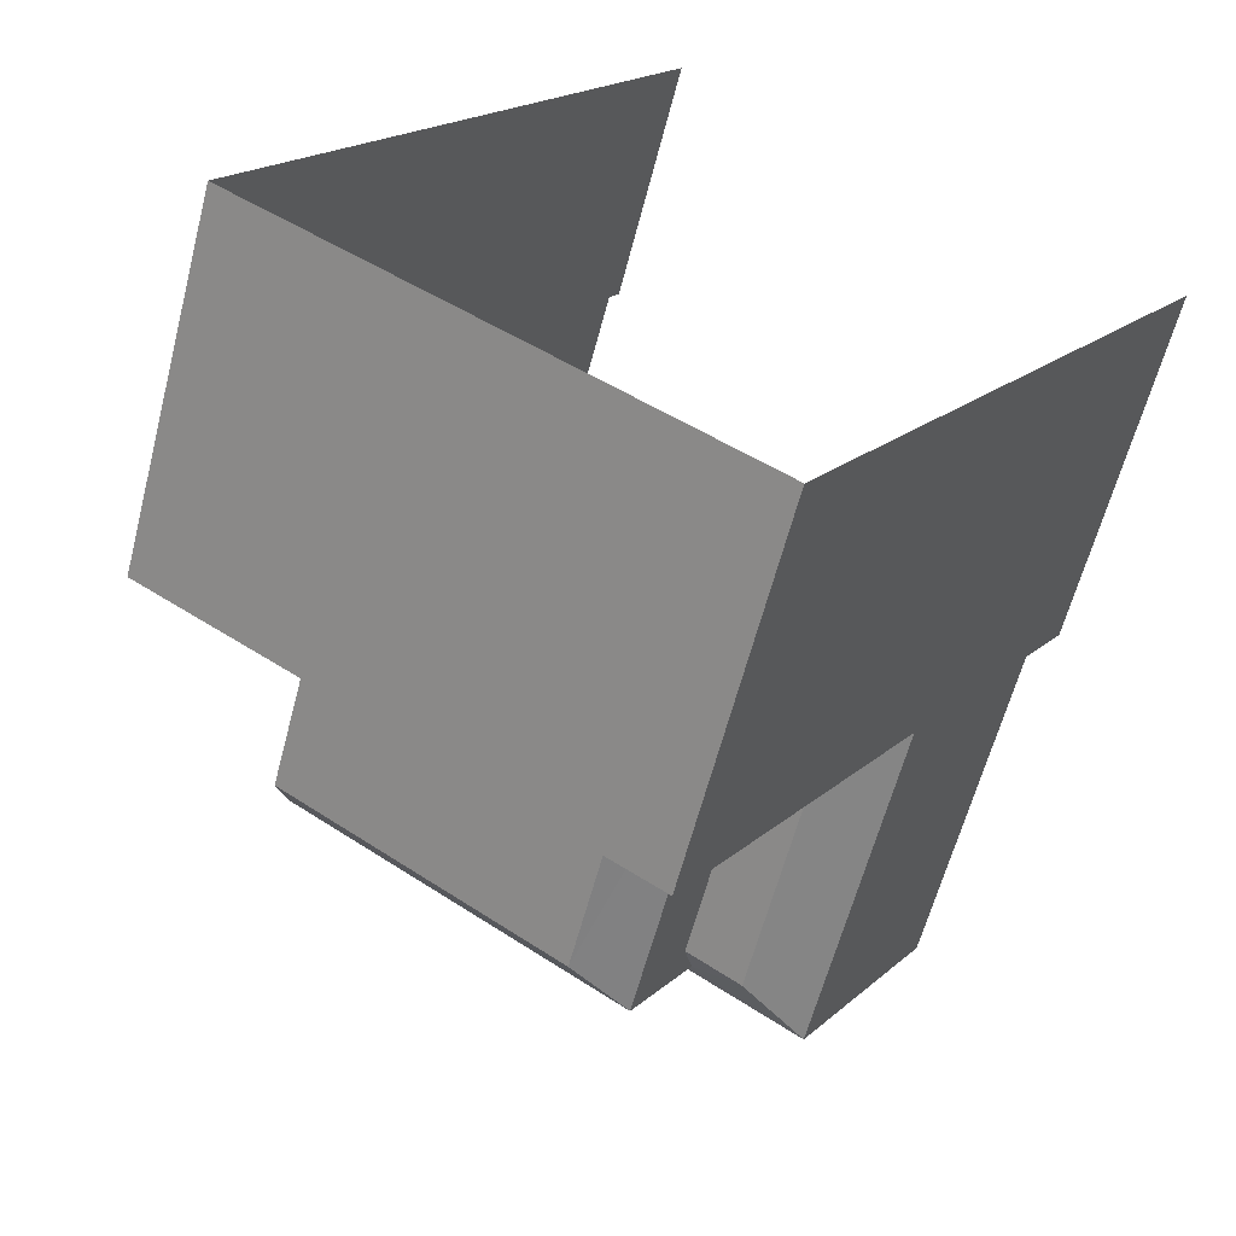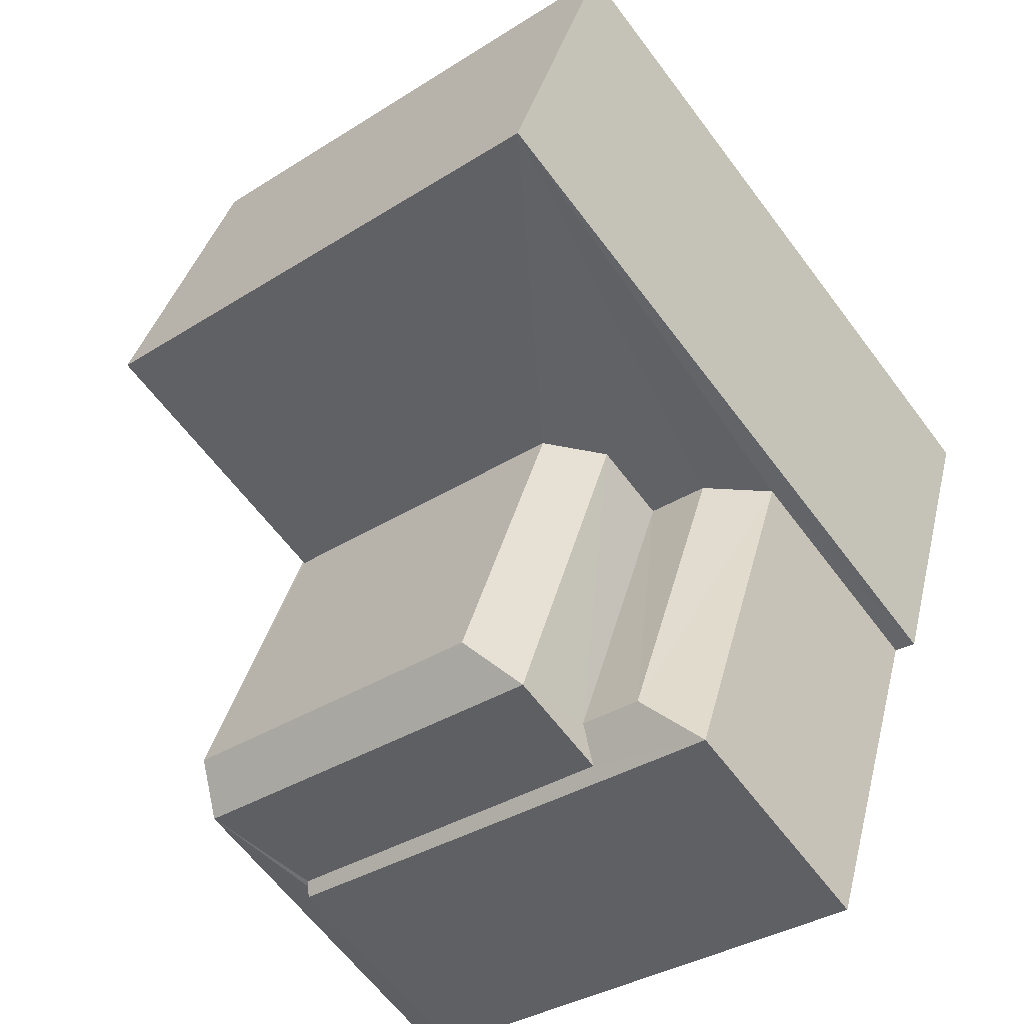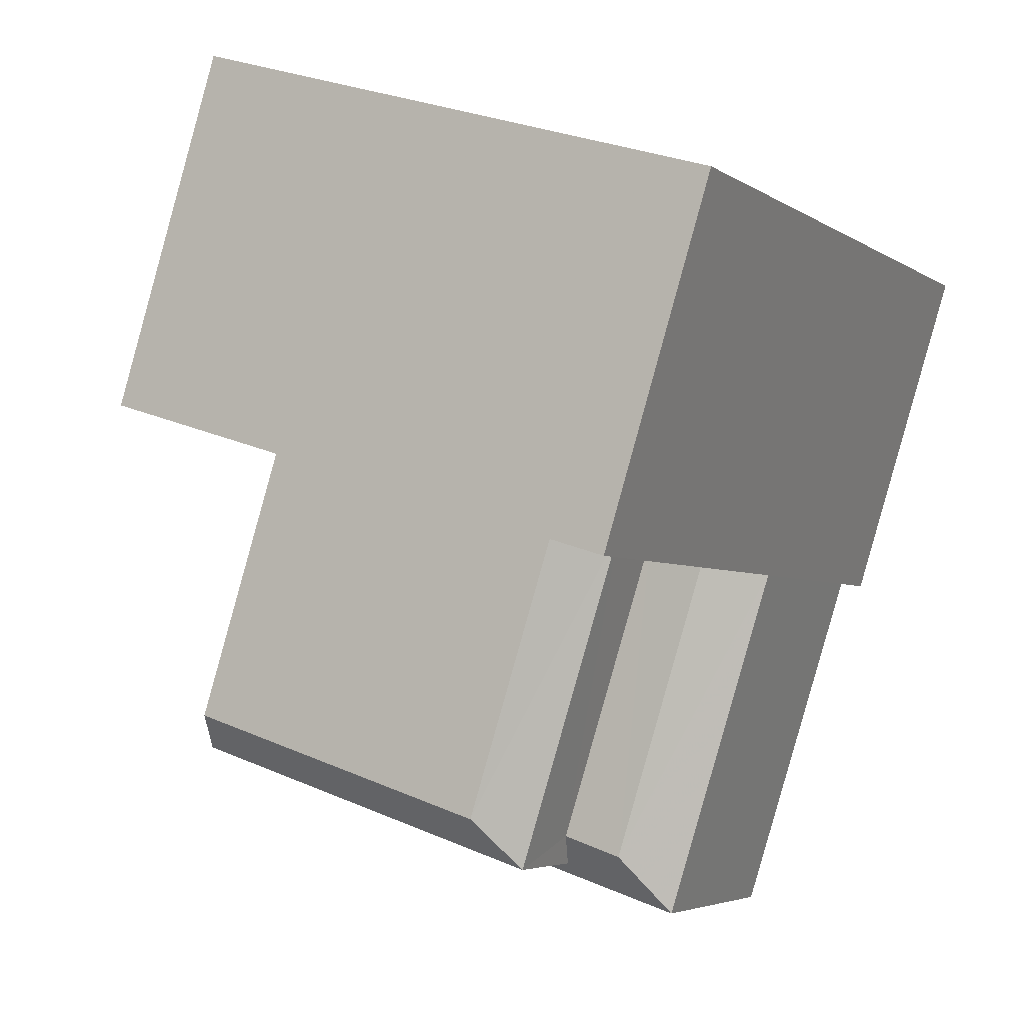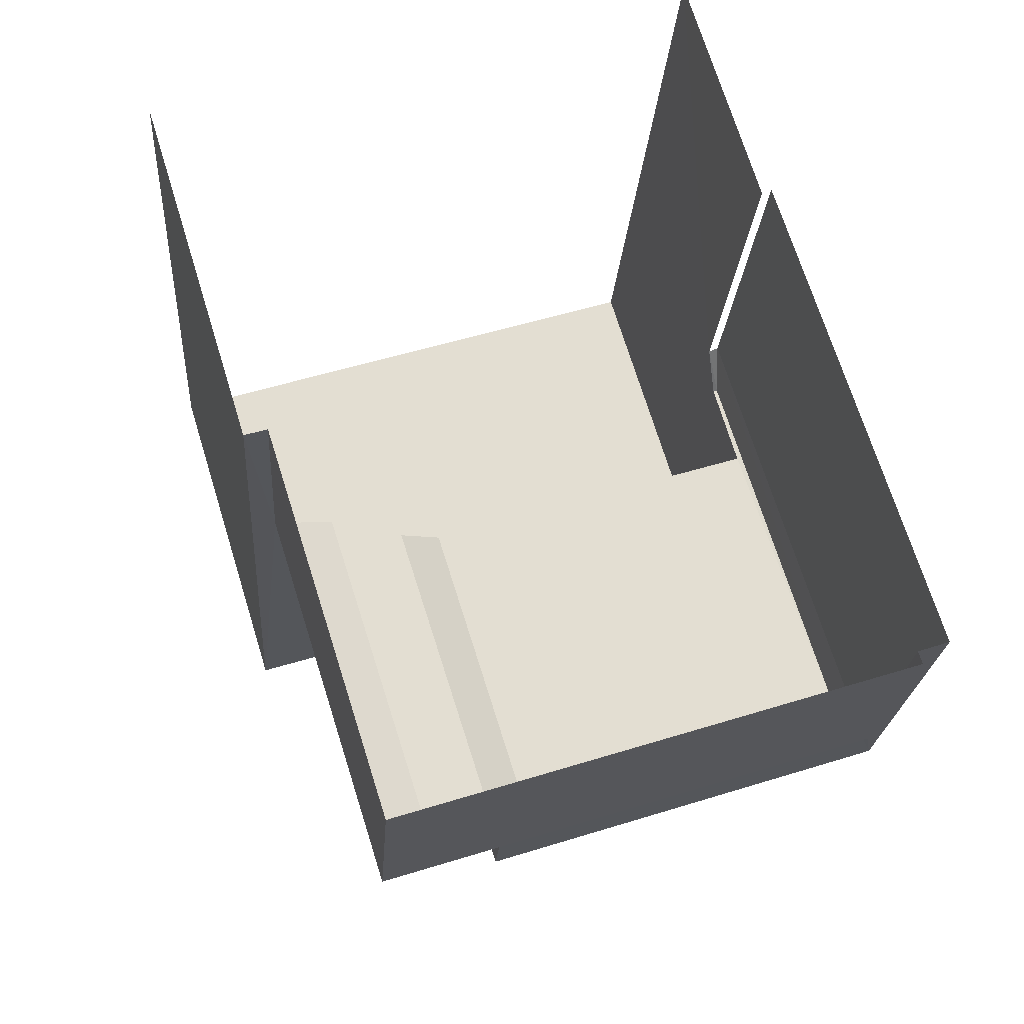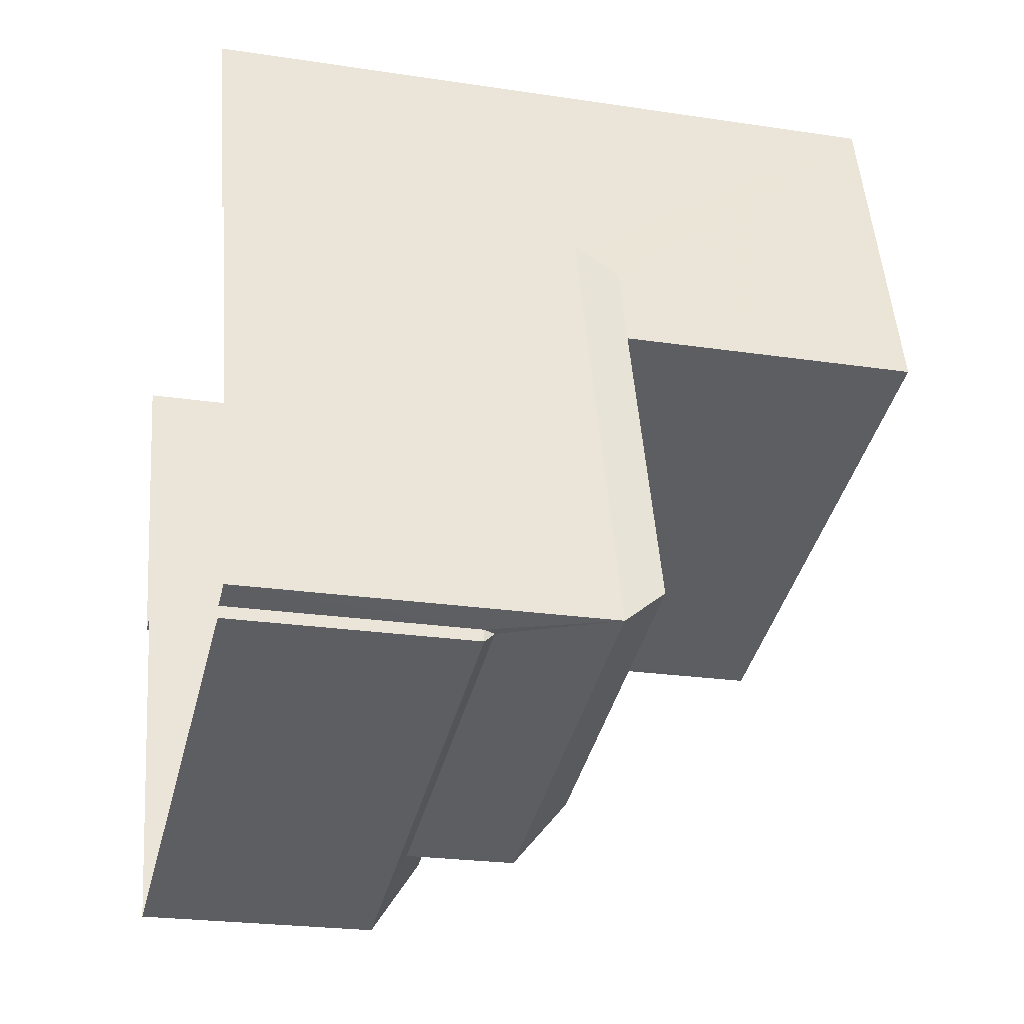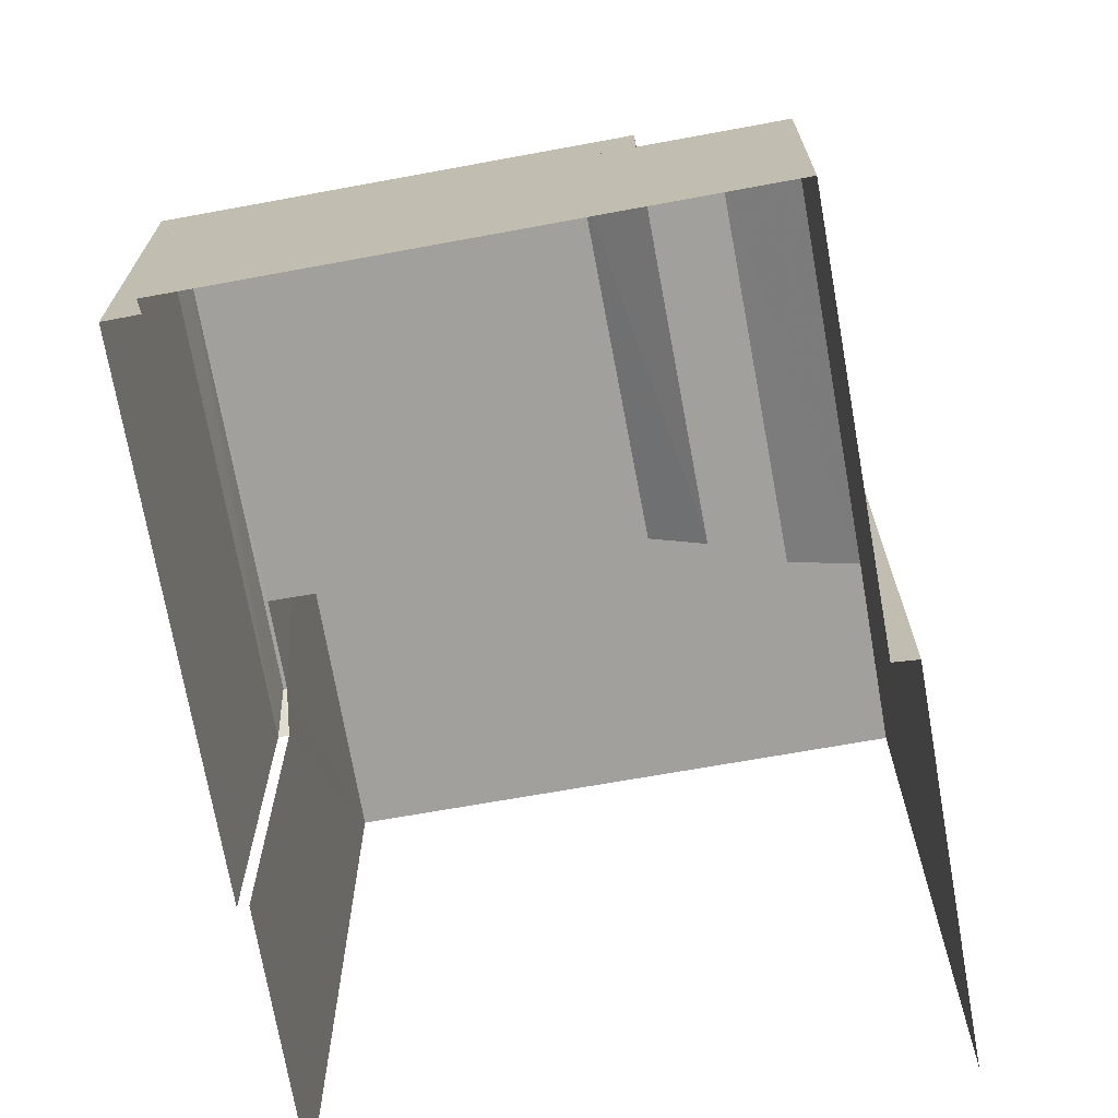
<metadata>
{"format":"obj","ext":"obj","renderer":"f3d","projection":"perspective","resolution":1024,"background":"white","views":[{"elev":18.8,"azim":32.1,"up":"+Y"},{"elev":-62.9,"azim":36.8,"up":"+Y"},{"elev":-4.2,"azim":26.8,"up":"+Y"},{"elev":-21.5,"azim":176.1,"up":"+Y"},{"elev":-22.7,"azim":-104.7,"up":"+Y"},{"elev":-71.6,"azim":-7.2,"up":"+Z"}]}
</metadata>
<code>
v -2.251e+05 -1.277e+05 13.79
v -2.251e+05 -1.277e+05 13.79
v -2.251e+05 -1.277e+05 13.79
v -2.251e+05 -1.277e+05 13.79
v -2.251e+05 -1.277e+05 13.79
v -2.251e+05 -1.277e+05 13.79
v -2.251e+05 -1.277e+05 13.79
v -2.251e+05 -1.277e+05 13.79
v -2.251e+05 -1.277e+05 13.79
v -2.251e+05 -1.277e+05 13.79
v -2.251e+05 -1.277e+05 19.56
v -2.251e+05 -1.277e+05 19.56
v -2.251e+05 -1.277e+05 19.56
v -2.251e+05 -1.277e+05 19.56
v -2.251e+05 -1.277e+05 19.56
v -2.251e+05 -1.277e+05 19.56
v -2.251e+05 -1.277e+05 17.73
v -2.251e+05 -1.277e+05 17.73
v -2.251e+05 -1.277e+05 17.73
v -2.251e+05 -1.277e+05 17.73
v -2.251e+05 -1.277e+05 17.33
v -2.251e+05 -1.277e+05 17.18
v -2.251e+05 -1.277e+05 17.33
v -2.251e+05 -1.277e+05 17.18
v -2.251e+05 -1.277e+05 17.18
v -2.251e+05 -1.277e+05 23.87
v -2.251e+05 -1.277e+05 23.87
v -2.251e+05 -1.277e+05 23.87
v -2.251e+05 -1.277e+05 23.87
v -2.251e+05 -1.277e+05 18.92
v -2.251e+05 -1.277e+05 18.92
v -2.251e+05 -1.277e+05 18.92
v -2.251e+05 -1.277e+05 18.92
v -2.251e+05 -1.277e+05 18.92
v -2.251e+05 -1.277e+05 17.18
f 1 2 3
f 3 2 4
f 5 6 4
f 7 2 8
f 7 8 9
f 10 5 7
f 4 2 7
f 5 4 7
f 33 9 34
f 33 7 9
f 29 5 10
f 27 29 10
f 11 12 13
f 13 12 14
f 11 15 12
f 14 12 16
f 17 18 19
f 17 20 18
f 21 22 23
f 22 24 23
f 23 18 20
f 23 24 18
f 25 18 24
f 25 19 18
f 26 27 28
f 26 29 27
f 30 31 11
f 13 30 11
f 32 11 31
f 32 15 11
f 33 34 14
f 16 33 14
f 34 30 13
f 14 34 13
f 21 35 22
f 15 28 12
f 28 15 26
f 4 6 25
f 6 26 25
f 19 25 26
f 17 19 32
f 26 15 32
f 19 26 32
f 4 24 3
f 4 25 24
f 26 6 5
f 29 26 5
f 35 1 22
f 35 2 1
f 33 10 7
f 10 33 27
f 12 28 16
f 28 27 16
f 16 27 33
f 22 1 3
f 24 22 3
f 31 20 32
f 32 20 17
f 23 20 31
f 30 9 8
f 30 34 9
f 30 8 35
f 8 2 35
f 31 30 21
f 23 31 21
f 21 30 35

</code>
